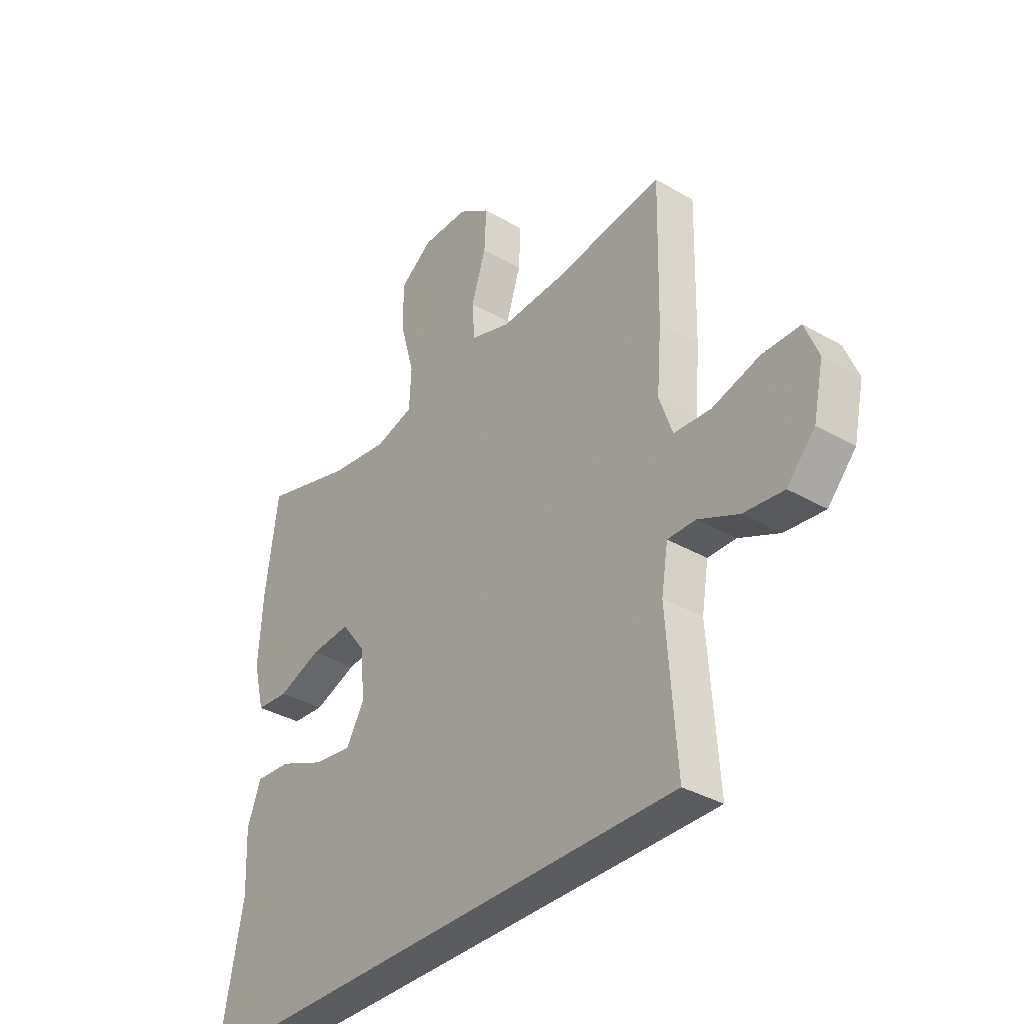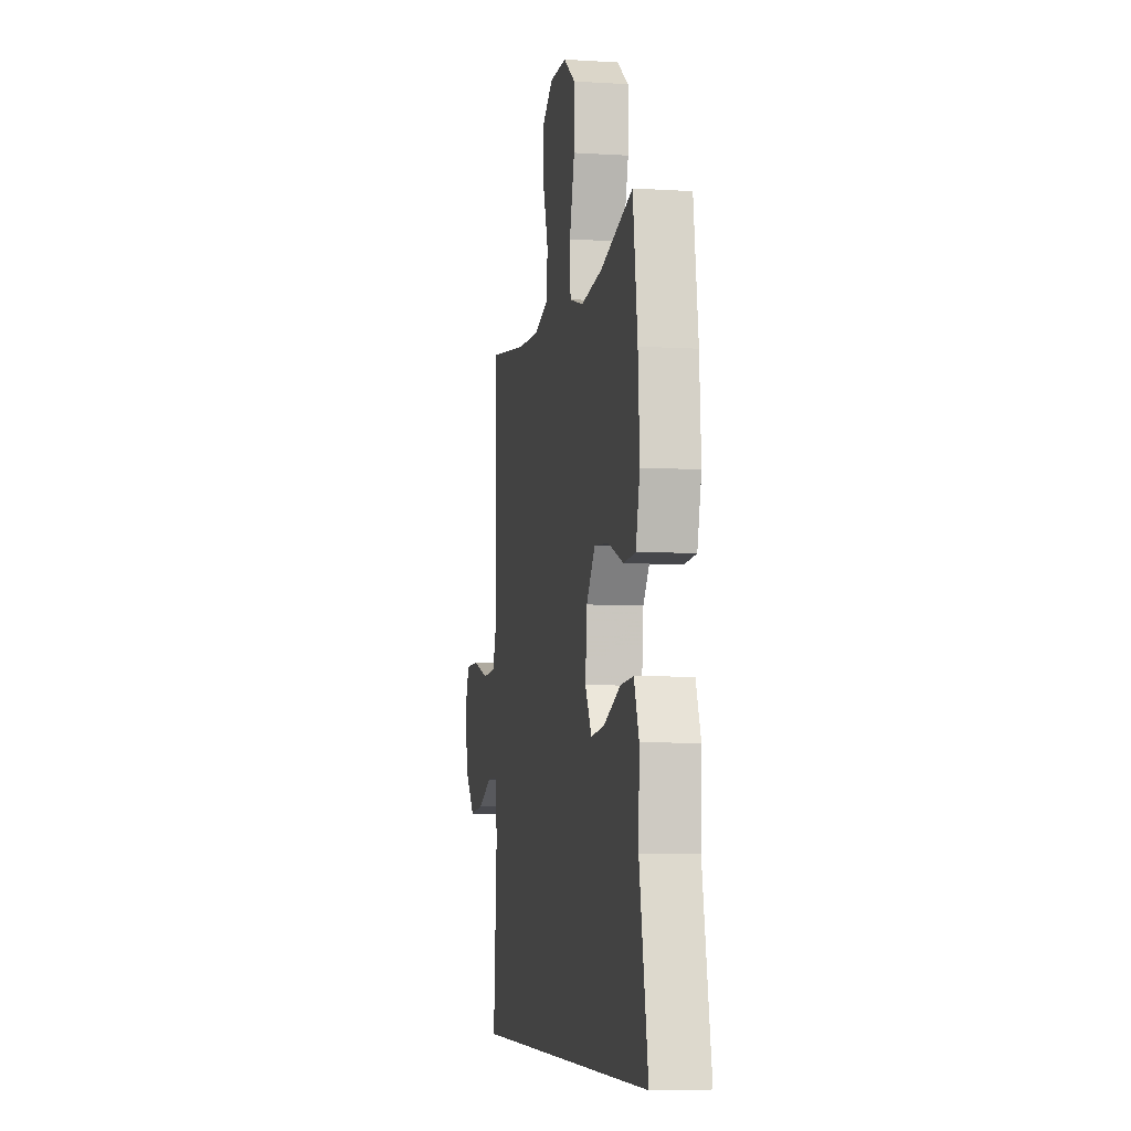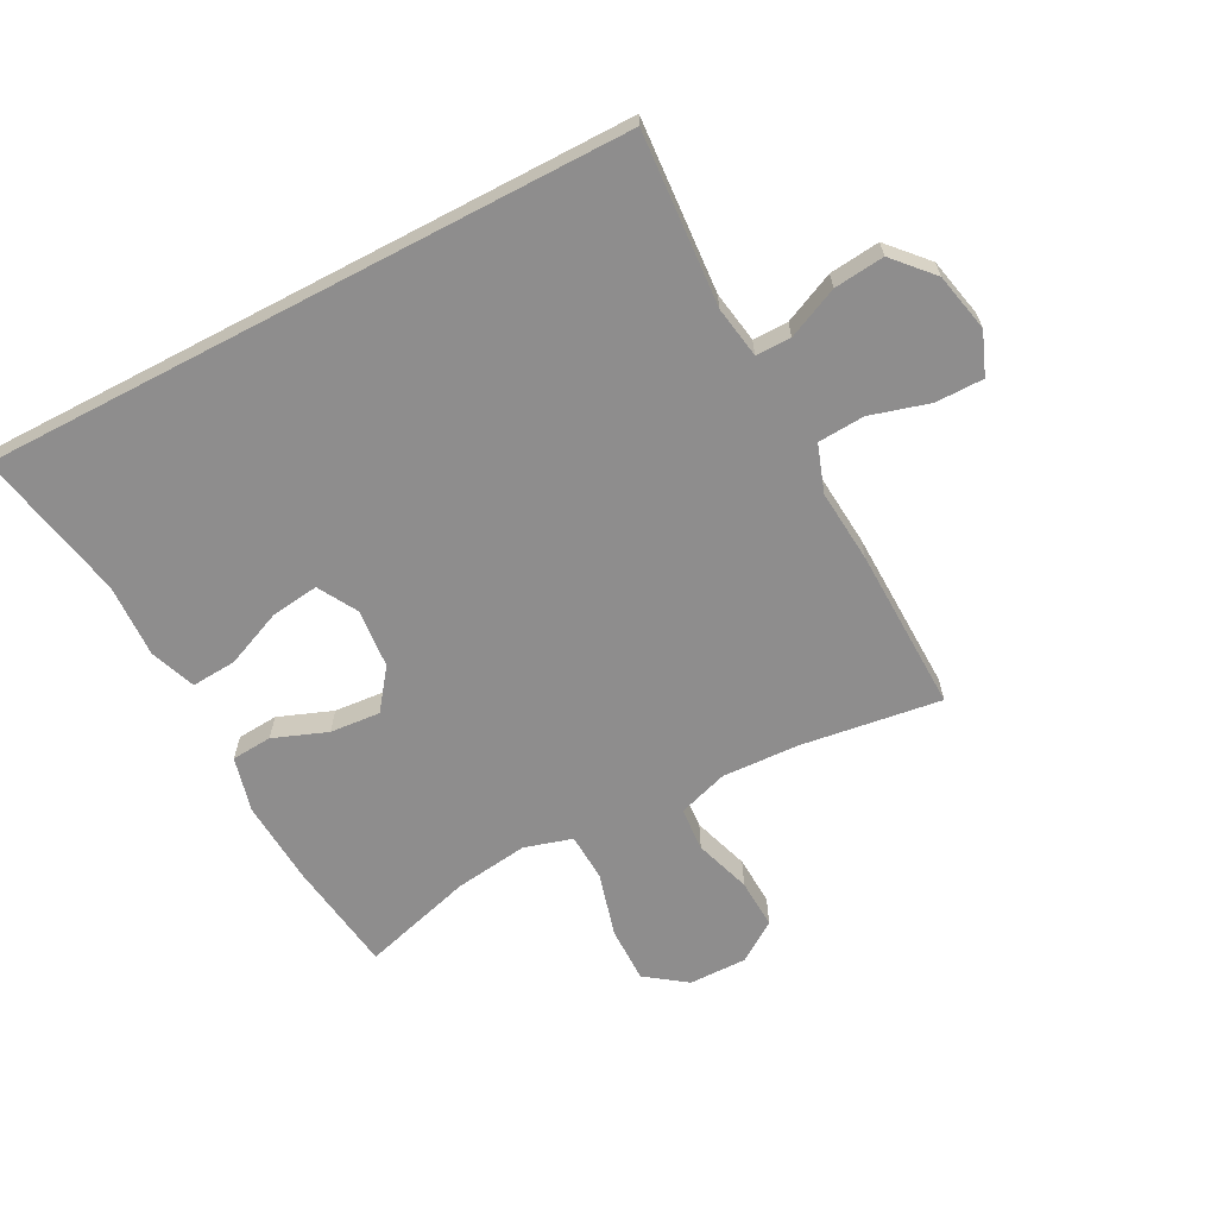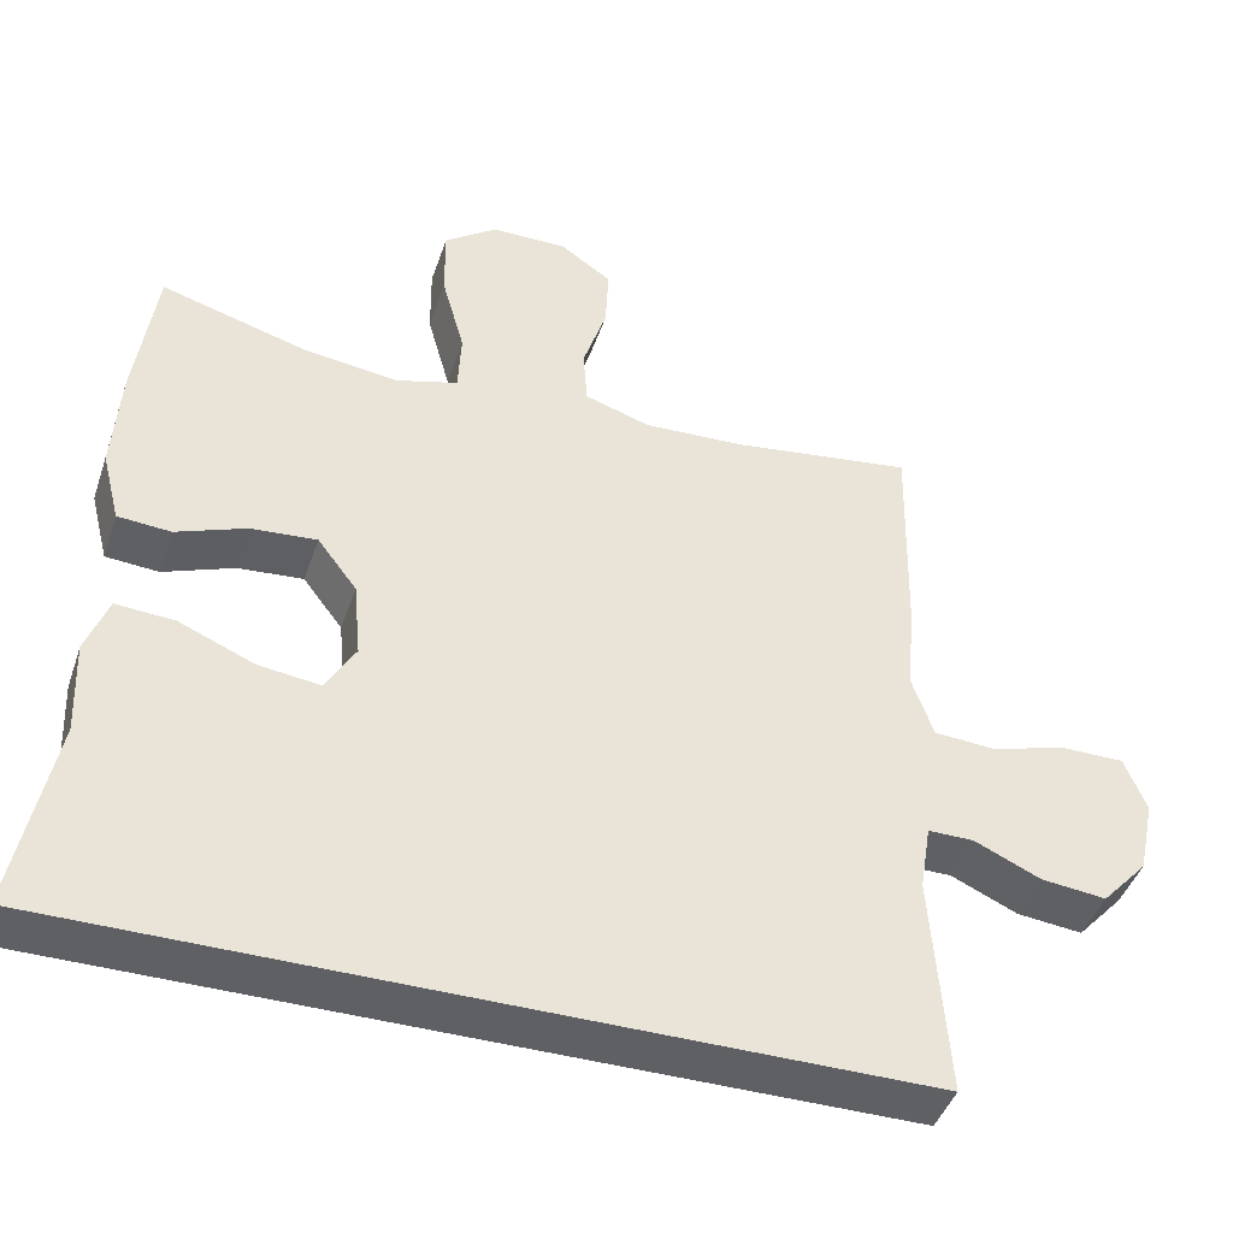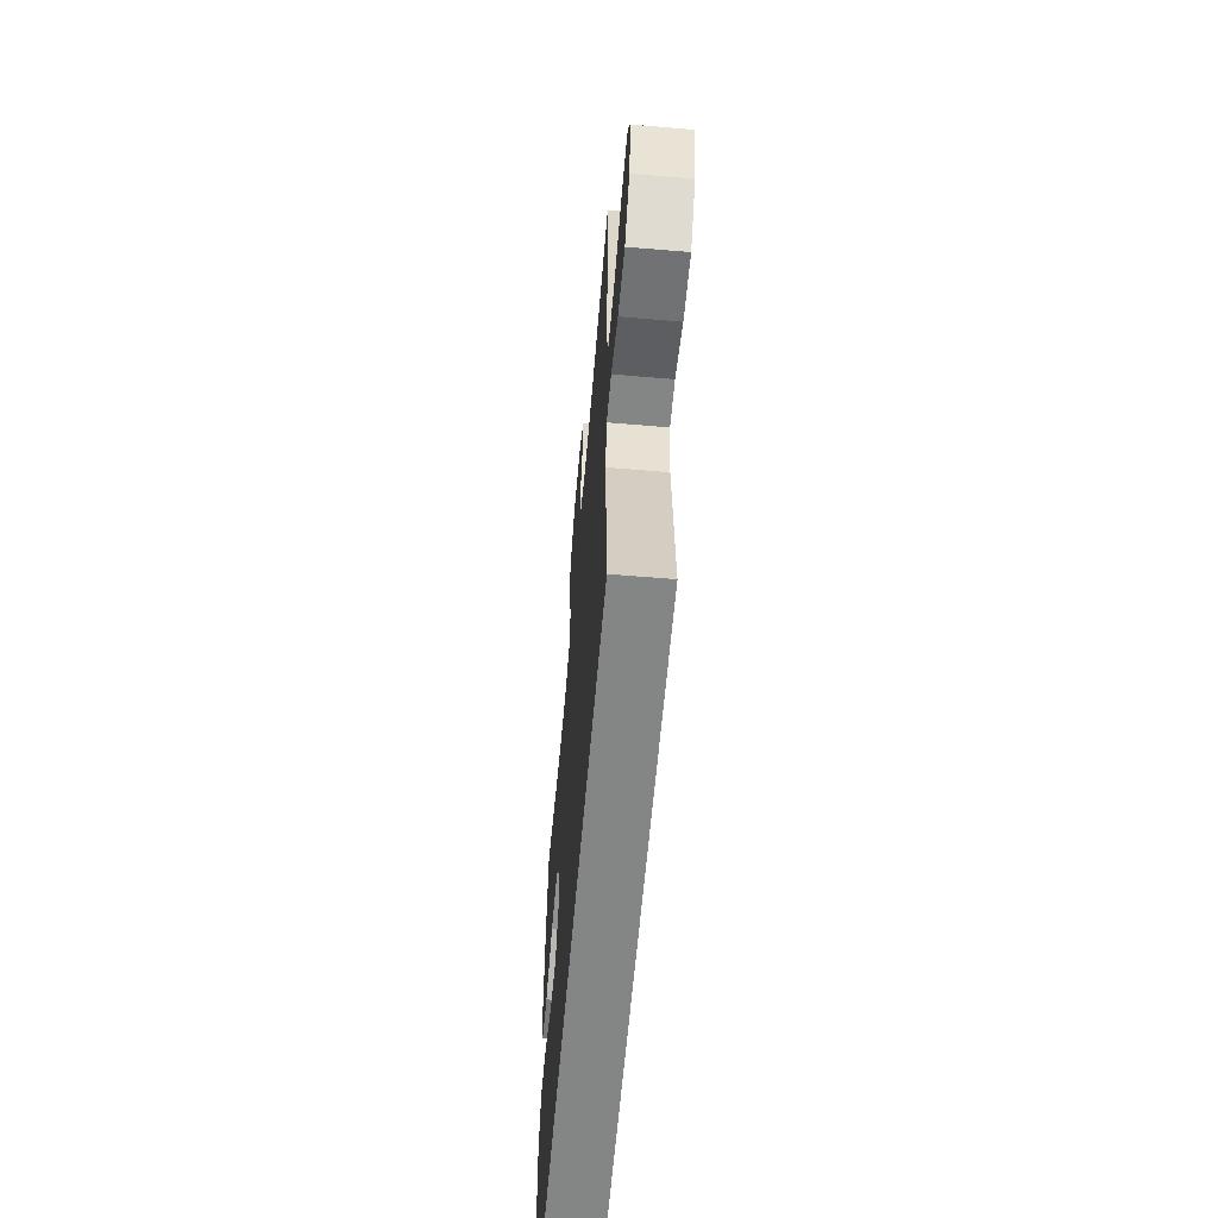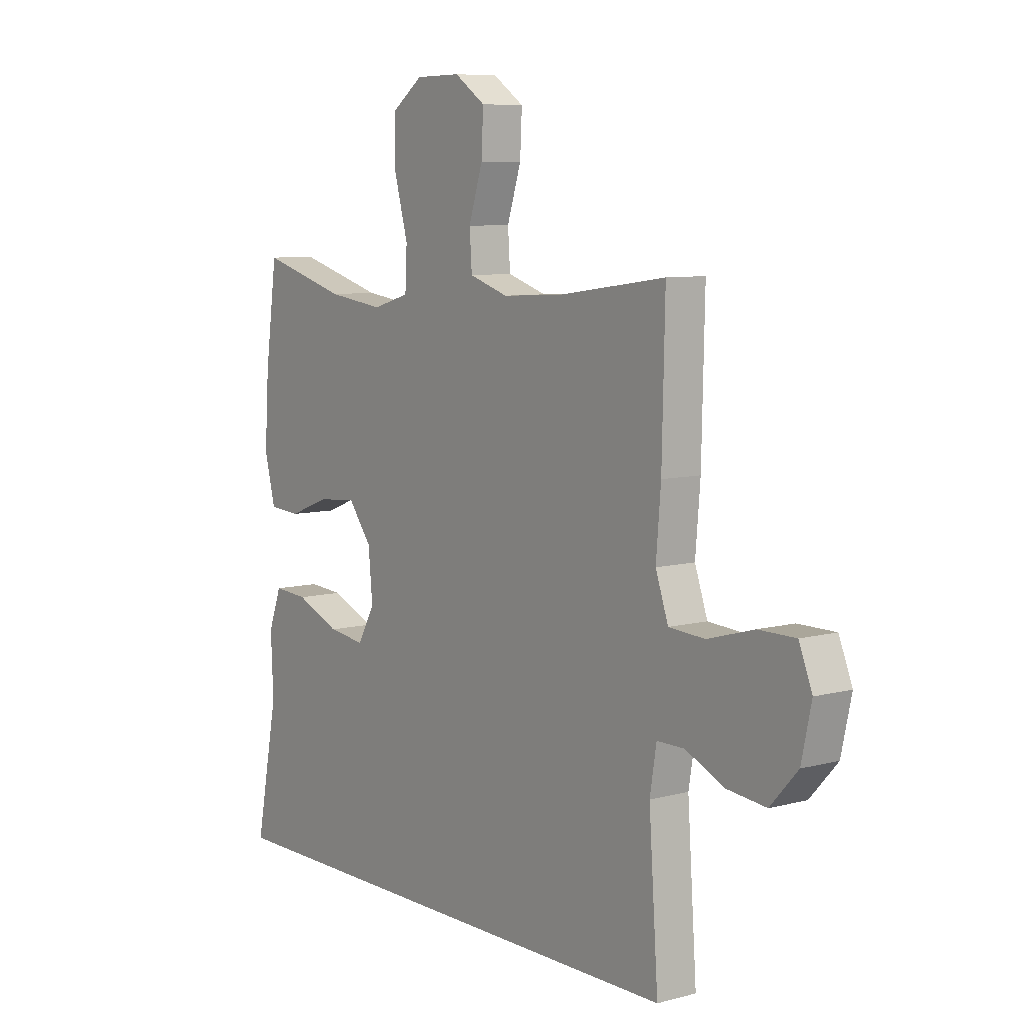
<metadata>
{"format":"obj","ext":"obj","renderer":"f3d","projection":"perspective","resolution":1024,"background":"white","views":[{"elev":-35.2,"azim":-127.6,"up":"+Z"},{"elev":-6.6,"azim":79.6,"up":"+Z"},{"elev":-64.7,"azim":-152.3,"up":"+Y"},{"elev":-43.7,"azim":161.8,"up":"+Z"},{"elev":-61.6,"azim":-94.9,"up":"+Z"},{"elev":7.8,"azim":-126.6,"up":"+Z"}]}
</metadata>
<code>
v -0.5 0.07 0.5
v -0.27 0.07 0.468
v -0.142 0.07 0.462
v -0.059 0.07 0.489
v -0.054 0.07 0.561
v -0.084 0.07 0.654
v -0.088 0.07 0.736
v -0.022 0.07 0.781
v 0.074 0.07 0.78
v 0.141 0.07 0.731
v 0.14 0.07 0.638
v 0.111 0.07 0.533
v 0.115 0.07 0.454
v 0.194 0.07 0.431
v 0.315 0.07 0.447
v 0.5 0.07 0.5
v 0.526 0.07 0.313
v 0.535 0.07 0.175
v 0.512 0.07 0.084
v 0.445 0.07 0.079
v 0.356 0.07 0.113
v 0.273 0.07 0.12
v 0.223 0.07 0.054
v 0.214 0.07 -0.043
v 0.251 0.07 -0.108
v 0.33 0.07 -0.098
v 0.425 0.07 -0.058
v 0.499 0.07 -0.053
v 0.527 0.07 -0.128
v 0.522 0.07 -0.249
v 0.571 0.07 -0.5
v -0.495 0.07 -0.5
v -0.475 0.07 -0.215
v -0.489 0.07 -0.13
v -0.547 0.07 -0.13
v -0.631 0.07 -0.168
v -0.714 0.07 -0.177
v -0.772 0.07 -0.113
v -0.793 0.07 -0.016
v -0.765 0.07 0.054
v -0.686 0.07 0.054
v -0.588 0.07 0.026
v -0.511 0.07 0.031
v -0.484 0.07 0.109
v -0.494 0.07 0.23
v -0.5 0 0.5
v -0.27 0 0.468
v -0.142 0 0.462
v -0.059 0 0.489
v -0.054 0 0.561
v -0.084 0 0.654
v -0.088 0 0.736
v -0.022 0 0.781
v 0.074 0 0.78
v 0.141 0 0.731
v 0.14 0 0.638
v 0.111 0 0.533
v 0.115 0 0.454
v 0.194 0 0.431
v 0.315 0 0.447
v 0.5 0 0.5
v 0.526 0 0.313
v 0.535 0 0.175
v 0.512 0 0.084
v 0.445 0 0.079
v 0.356 0 0.113
v 0.273 0 0.12
v 0.223 0 0.054
v 0.214 0 -0.043
v 0.251 0 -0.108
v 0.33 0 -0.098
v 0.425 0 -0.058
v 0.499 0 -0.053
v 0.527 0 -0.128
v 0.522 0 -0.249
v 0.571 0 -0.5
v -0.495 0 -0.5
v -0.475 0 -0.215
v -0.489 0 -0.13
v -0.547 0 -0.13
v -0.631 0 -0.168
v -0.714 0 -0.177
v -0.772 0 -0.113
v -0.793 0 -0.016
v -0.765 0 0.054
v -0.686 0 0.054
v -0.588 0 0.026
v -0.511 0 0.031
v -0.484 0 0.109
v -0.494 0 0.23
f 44 45 1 2
f 43 44 2 3
f 39 40 41 42
f 39 42 43
f 38 39 43
f 35 36 37 38
f 34 35 38 43
f 33 34 43 3
f 30 31 32 33
f 26 27 28 29
f 25 26 29 30
f 18 19 20 21
f 18 21 22
f 15 16 17 18
f 14 15 18 22
f 13 14 22 23
f 9 10 11 12
f 9 12 13
f 8 9 13
f 5 6 7 8
f 4 5 8 13
f 25 30 33
f 24 25 33 3
f 13 23 24
f 3 4 13 24
f 47 46 90 89
f 48 47 89 88
f 87 86 85 84
f 88 87 84
f 88 84 83
f 83 82 81 80
f 88 83 80 79
f 48 88 79 78
f 78 77 76 75
f 74 73 72 71
f 75 74 71 70
f 66 65 64 63
f 67 66 63
f 63 62 61 60
f 67 63 60 59
f 68 67 59 58
f 57 56 55 54
f 58 57 54
f 58 54 53
f 53 52 51 50
f 58 53 50 49
f 78 75 70
f 48 78 70 69
f 69 68 58
f 69 58 49 48
f 1 46 47 2
f 2 47 48 3
f 3 48 49 4
f 4 49 50 5
f 5 50 51 6
f 6 51 52 7
f 7 52 53 8
f 8 53 54 9
f 9 54 55 10
f 10 55 56 11
f 11 56 57 12
f 12 57 58 13
f 13 58 59 14
f 14 59 60 15
f 15 60 61 16
f 16 61 62 17
f 17 62 63 18
f 18 63 64 19
f 19 64 65 20
f 20 65 66 21
f 21 66 67 22
f 22 67 68 23
f 23 68 69 24
f 24 69 70 25
f 25 70 71 26
f 26 71 72 27
f 27 72 73 28
f 28 73 74 29
f 29 74 75 30
f 30 75 76 31
f 31 76 77 32
f 32 77 78 33
f 33 78 79 34
f 34 79 80 35
f 35 80 81 36
f 36 81 82 37
f 37 82 83 38
f 38 83 84 39
f 39 84 85 40
f 40 85 86 41
f 41 86 87 42
f 42 87 88 43
f 43 88 89 44
f 44 89 90 45
f 45 90 46 1

</code>
